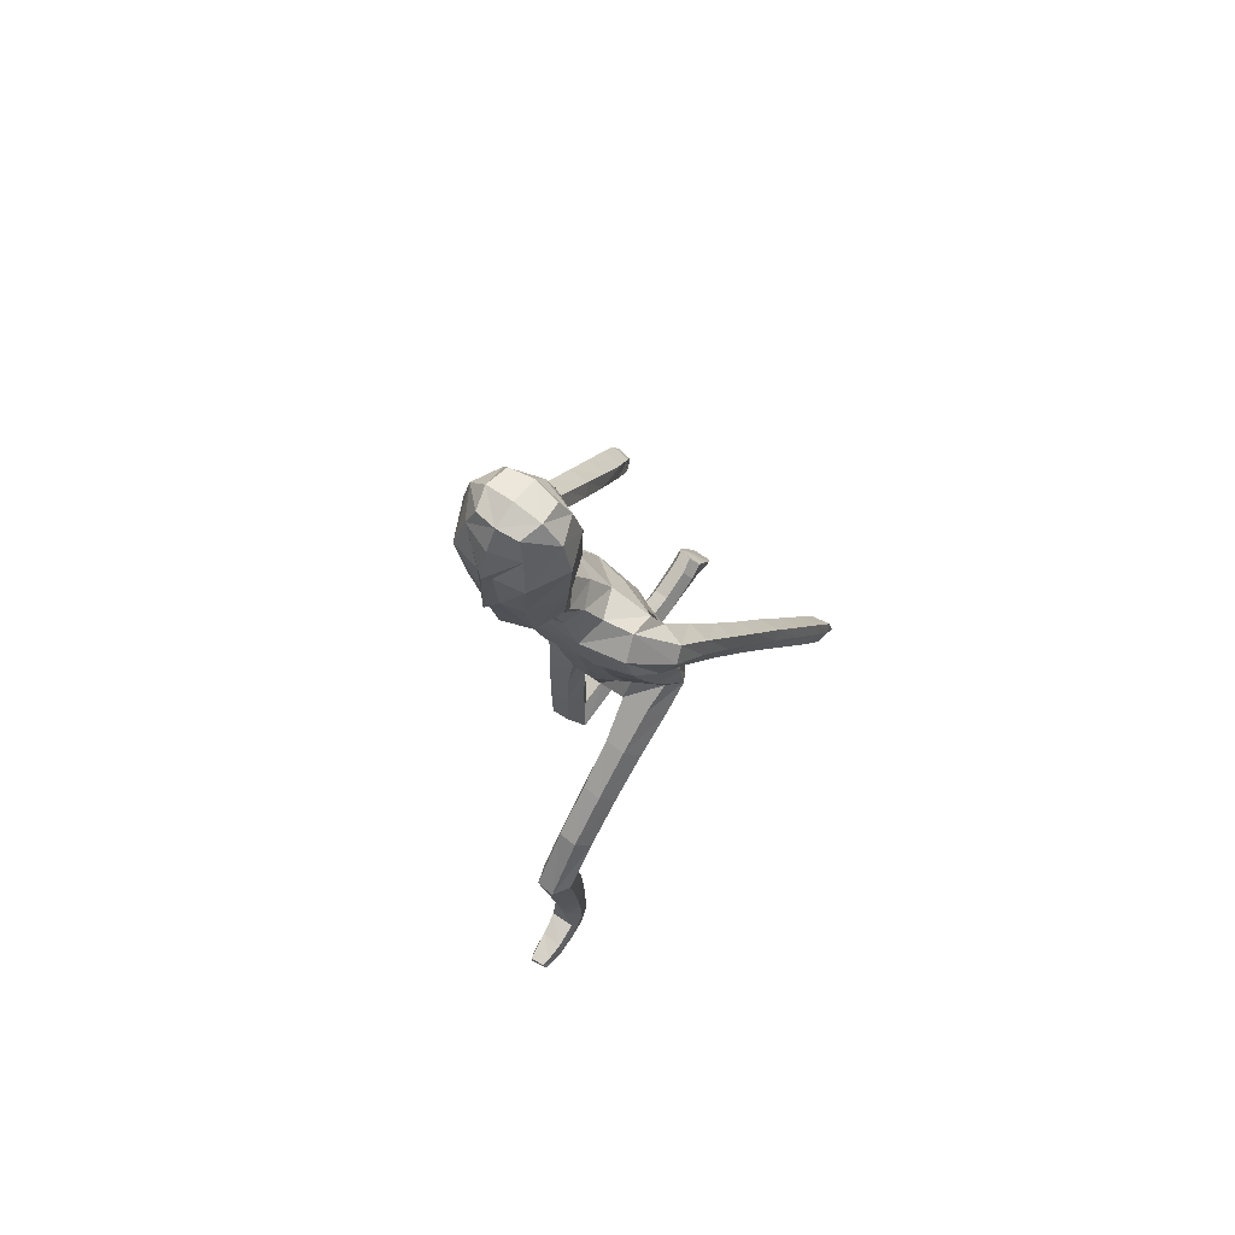
<metadata>
{"format":"obj","ext":"obj","renderer":"f3d","projection":"perspective","resolution":1024,"background":"white","views":[{"elev":67.0,"azim":36.1,"up":"+Y"}]}
</metadata>
<code>
o Group1
v 0.003029 2.881 0.2479
v 0.1613 0.02085 0.4463
v 0.1279 0.02171 0.4877
v 0.1221 0.07861 0.4828
v 0.1498 0.07689 0.4367
v 0.204 0.0172 0.4568
v 0.1774 0.01661 0.4866
v 0.1987 0.0765 0.4484
v 0.1592 0.03869 0.7254
v 0.155 0.0445 0.6966
v 0.1449 0.006655 0.6826
v 0.1583 0.006274 0.725
v 0.2084 0.03691 0.7193
v 0.2118 0.04079 0.6933
v 0.2193 0.005868 0.7153
v 0.4798 1.051 -0.5722
v 0.4647 1.014 -0.5554
v 0.4233 1.05 -0.5736
v 0.4636 1.07 -0.5774
v 0.4802 1.096 -0.5371
v 0.4701 1.069 -0.5025
v 0.4728 1.114 -0.5598
v 0.2005 0.006408 0.6542
v 0.2109 0.07639 0.5499
v 0.2258 0.01314 0.5642
v 0.2191 0.01464 0.5003
v 0.2168 0.08082 0.4963
v 0.2163 0.05409 0.6333
v 0.2279 0.008935 0.6359
v 0.2154 0.1958 0.5012
v 0.1894 0.1981 0.5497
v 0.1355 0.1957 0.5409
v 0.1304 0.07931 0.5531
v 0.1448 0.05714 0.6278
v 0.1193 0.195 0.4871
v 0.1305 0.01499 0.5291
v 0.132 0.007105 0.605
v 0.437 1.014 -0.5288
v 0.4086 1.036 -0.5497
v 0.4289 1.056 -0.4909
v 0.3946 1.078 -0.5132
v 0.08236 3.039 0.3344
v 0.11 2.981 0.3169
v 0.09029 3.054 0.4092
v 0.1469 2.987 0.4044
v 0.1045 1.252 0.09361
v 0.1267 1.152 0.2146
v 0.198 1.159 0.2209
v 0.1977 1.265 0.09542
v 0.2066 1.338 0.01137
v 0.1111 1.336 0.05018
v 0.0999 1.186 0.0427
v 0.1105 1.101 0.1617
v 0.1161 1.155 -0.01835
v 0.1197 1.247 -0.1147
v 0.2125 1.244 -0.09584
v 0.2078 1.156 0.00126
v 0.1439 1.053 0.1294
v 0.4113 1.098 -0.5548
v 0.1977 0.009894 0.5204
v 0.2223 0.00695 0.6807
v 0.114 2.258 0.1626
v 0.07911 2.361 0.2144
v 0.06911 3.038 0.4745
v 0.09124 2.977 0.4917
v 0.1666 2.059 0.3122
v 0.2346 2.068 0.2686
v 0.2887 2.1 0.2537
v 0.286 2.125 0.2979
v 0.1272 1.899 0.2629
v 0.2187 1.902 0.2251
v 0.1269 2.211 0.3376
v 0.2666 2.205 0.3064
v 0.327 2.059 0.2256
v 0.3613 2.114 0.1959
v 0.2448 2.262 0.2431
v 0.1572 2.278 0.2635
v 0.3464 2.149 0.153
v 0.374 1.966 0.07669
v 0.3646 1.994 0.0414
v 0.2675 2.135 0.1231
v 0.2374 2.199 0.1484
v 0.2897 1.988 0.02686
v 0.3846 1.833 -0.0689
v 0.3144 1.825 -0.07663
v 0.2641 1.956 0.06872
v 0.2349 2.093 0.1647
v 0.2924 1.796 -0.03818
v 0.3344 1.662 -0.1818
v 0.3144 1.635 -0.1456
v 0.3192 1.774 -0.001347
v 0.292 1.929 0.1127
v 0.3426 1.616 -0.1127
v 0.3347 1.473 -0.253
v 0.3654 1.455 -0.2211
v 0.3897 1.623 -0.1151
v 0.3684 1.781 -0.001564
v 0.4117 1.464 -0.2256
v 0.3905 1.294 -0.328
v 0.4357 1.305 -0.3351
v 0.4288 1.491 -0.2612
v 0.4088 1.65 -0.1504
v 0.4508 1.331 -0.3714
v 0.459 1.154 -0.44
v 0.4709 1.181 -0.4768
v 0.4435 1.352 -0.3993
v 0.4219 1.512 -0.2898
v 0.4635 1.201 -0.5028
v 0.3923 1.183 -0.497
v 0.3724 1.337 -0.3956
v 0.3813 1.157 -0.459
v 0.3579 1.31 -0.3583
v 0.4149 1.143 -0.4299
v 0.3518 1.5 -0.2901
v 0.4031 1.672 -0.1792
v 0.391 1.809 -0.03756
v 0.3474 1.933 0.1155
v 0.2782 2.047 0.2141
v 0.2817 2.123 0.1855
v 0.2384 2.091 0.1836
v 0.2048 2.159 0.1254
v 0.2324 1.932 0.1379
v 0.1931 1.965 0.05874
v 0.2228 1.778 0.09641
v 0.185 1.8 0.02007
v 0.2038 1.752 0.1778
v 0.2051 1.591 0.1185
v 0.2313 1.612 0.04148
v 0.111 1.746 0.2066
v 0.1106 1.588 0.1627
v 0.1175 1.429 0.1038
v 0.2103 1.438 0.05293
v 0.2352 1.439 -0.02346
v 0.2408 1.294 -0.04619
v 0.203 1.436 -0.0862
v 0.2415 1.212 0.05247
v 0.2388 1.112 0.1808
v 0.2135 1.059 0.1375
v 0.2383 0.9924 0.3182
v 0.2214 0.9433 0.2724
v 0.2002 1.034 0.3571
v 0.2033 0.898 0.4972
v 0.2399 0.8605 0.4548
v 0.1351 1.029 0.3511
v 0.14 0.8932 0.4921
v 0.1161 0.9821 0.3062
v 0.1209 0.8497 0.4455
v 0.1546 0.9417 0.2698
v 0.1591 0.8122 0.4052
v 0.2235 0.8152 0.4065
v 0.2253 0.7232 0.5166
v 0.1631 0.7258 0.5142
v 0.242 0.7125 0.5789
v 0.2326 0.5209 0.5459
v 0.2159 0.5313 0.4854
v 0.2065 0.7042 0.6337
v 0.199 0.5137 0.6
v 0.1445 0.707 0.6284
v 0.1393 0.5171 0.5944
v 0.1262 0.7177 0.5684
v 0.122 0.5271 0.5359
v 0.1565 0.535 0.4821
v 0.1499 0.3478 0.457
v 0.1195 0.3407 0.5071
v 0.2048 0.3443 0.4629
v 0.1985 0.1961 0.4509
v 0.1475 0.1967 0.4417
v 0.2213 0.3355 0.5187
v 0.1911 0.3286 0.5699
v 0.136 0.3305 0.5629
v 0.115 1.449 -0.1083
v 0.1091 1.646 -0.06166
v 0.2002 1.629 -0.03386
v 0.1028 1.814 -0.01402
v 0.1081 1.989 0.02829
v 0.1065 2.149 0.08846
v 0.08592 2.32 0.3487
v 0.1175 2.35 0.2935
v 0.1037 2.425 0.3392
v 0.07003 2.407 0.3719
v 0.06363 2.457 0.2669
v 0.09098 2.563 0.2945
v 0.1288 2.537 0.3911
v 0.1185 2.717 0.2947
v 0.1268 2.877 0.2994
v 0.1721 2.875 0.4058
v 0.1547 2.707 0.4029
v 0.1133 2.873 0.5199
v 0.09139 2.698 0.5037
v 0.08576 2.514 0.4709
v 0.1933 0.006711 0.5819
v 0.02416 2.696 0.5214
v 0.02307 2.869 0.5351
v 0.00449 3.05 0.3221
v 0.004508 2.992 0.285
v -0.000993 1.185 0.0786
v -0.001619 1.278 0.1062
v 0.000535 1.172 -0.02044
v 0.001345 1.323 -0.1055
v 0.001134 1.22 -0.07604
v -0.000775 2.37 0.1742
v -0.00132 2.278 0.1297
v 0.001188 2.977 0.5223
v 0.002272 3.044 0.4827
v 0.003499 3.068 0.4082
v -0.001337 1.9 0.2734
v -0.001146 2.051 0.3292
v -0.002486 2.192 0.3551
v -0.00165 1.59 0.1727
v -0.001857 1.747 0.2159
v -0.001812 1.419 0.1398
v 0.00117 1.652 -0.07126
v 0.001257 1.473 -0.1019
v 0.001039 1.82 -0.02409
v 0.001413 1.999 0.02093
v -0.000137 2.161 0.07266
v -0.002854 2.317 0.3672
v 0.000326 2.578 0.2485
v -0.000284 2.474 0.2278
v 0.002094 2.727 0.2419
v 0.004267 2.881 0.248
v -0.002507 2.692 0.5549
v -0.000571 2.868 0.5517
v -0.003638 2.511 0.5022
v -0.002666 2.397 0.3878
v -0.1319 0.7246 -0.6324
v -0.09858 0.6876 -0.649
v -0.0926 0.666 -0.5962
v -0.1203 0.7083 -0.5795
v -0.1747 0.7172 -0.6399
v -0.1481 0.6908 -0.6532
v -0.1692 0.6979 -0.5843
v -0.1297 0.4659 -0.7365
v -0.1256 0.4893 -0.7188
v -0.1155 0.5184 -0.7469
v -0.1289 0.4803 -0.7656
v -0.179 0.4721 -0.7355
v -0.1824 0.494 -0.7207
v -0.1899 0.4892 -0.7617
v -0.4815 1.103 -0.667
v -0.4657 1.065 -0.6538
v -0.425 1.103 -0.6692
v -0.4656 1.122 -0.6707
v -0.482 1.145 -0.6279
v -0.4712 1.114 -0.5961
v -0.4751 1.164 -0.649
v -0.1712 0.5441 -0.7348
v -0.1815 0.6079 -0.6266
v -0.1964 0.6223 -0.6898
v -0.1898 0.6793 -0.6608
v -0.1873 0.6531 -0.5997
v -0.1869 0.5422 -0.6828
v -0.1986 0.5595 -0.7246
v -0.1875 0.6131 -0.4914
v -0.1609 0.565 -0.4955
v -0.1071 0.5744 -0.4951
v -0.1009 0.6028 -0.6249
v -0.1154 0.5459 -0.6777
v -0.09154 0.6278 -0.487
v -0.1011 0.6531 -0.673
v -0.1027 0.5882 -0.7129
v -0.4378 1.062 -0.6277
v -0.4099 1.086 -0.6469
v -0.4297 1.101 -0.5861
v -0.3959 1.126 -0.6067
v -0.07399 3.041 0.3323
v -0.1024 2.983 0.314
v -0.0836 3.056 0.4068
v -0.1415 2.99 0.4006
v -0.1069 1.184 0.07834
v -0.1268 1.024 0.08202
v -0.1984 1.024 0.08851
v -0.2003 1.188 0.07929
v -0.2104 1.31 0.07095
v -0.1157 1.294 0.1043
v -0.09861 1.171 -0.007333
v -0.1076 1.028 0.009484
v -0.1124 1.19 -0.07543
v -0.1168 1.317 -0.1024
v -0.2103 1.309 -0.07946
v -0.2043 1.181 -0.06489
v -0.1384 1.018 -0.04928
v -0.4133 1.149 -0.6461
v -0.1683 0.6632 -0.6738
v -0.1929 0.5199 -0.7458
v -0.125 2.251 0.1622
v -0.08296 2.361 0.2123
v -0.06453 3.04 0.4727
v -0.08842 2.978 0.4893
v -0.1594 2.05 0.3134
v -0.2279 2.05 0.2712
v -0.2843 2.074 0.2581
v -0.2829 2.1 0.3023
v -0.1273 1.898 0.2606
v -0.2178 1.9 0.2213
v -0.1319 2.204 0.3375
v -0.2709 2.183 0.3106
v -0.3301 2.034 0.2185
v -0.3658 2.092 0.1941
v -0.2559 2.241 0.247
v -0.1685 2.268 0.2637
v -0.352 2.131 0.1543
v -0.3782 1.955 0.06202
v -0.3696 1.986 0.02932
v -0.2731 2.12 0.1224
v -0.2445 2.178 0.1523
v -0.2948 1.983 0.01347
v -0.3893 1.836 -0.095
v -0.3191 1.83 -0.1042
v -0.2684 1.947 0.05184
v -0.239 2.074 0.1602
v -0.2963 1.798 -0.06884
v -0.3386 1.677 -0.2235
v -0.3179 1.647 -0.1902
v -0.3223 1.772 -0.03388
v -0.2954 1.916 0.09349
v -0.3455 1.625 -0.159
v -0.3377 1.495 -0.3119
v -0.3678 1.474 -0.2814
v -0.3927 1.631 -0.1601
v -0.3717 1.778 -0.03288
v -0.4141 1.483 -0.2845
v -0.3921 1.323 -0.4024
v -0.4376 1.334 -0.408
v -0.432 1.513 -0.3173
v -0.4125 1.661 -0.1926
v -0.4534 1.364 -0.4416
v -0.4603 1.194 -0.5261
v -0.473 1.223 -0.5601
v -0.4468 1.387 -0.4675
v -0.4258 1.537 -0.344
v -0.4662 1.246 -0.5843
v -0.3947 1.229 -0.5809
v -0.3754 1.372 -0.4661
v -0.3829 1.199 -0.5456
v -0.3601 1.342 -0.4315
v -0.416 1.182 -0.5176
v -0.3555 1.525 -0.3461
v -0.4074 1.686 -0.2193
v -0.395 1.809 -0.06588
v -0.3508 1.92 0.09742
v -0.2812 2.024 0.2055
v -0.2809 2.098 0.19
v -0.2351 2.073 0.1863
v -0.2088 2.143 0.1278
v -0.2298 1.929 0.1341
v -0.19 1.963 0.05529
v -0.2226 1.778 0.09172
v -0.1835 1.8 0.01609
v -0.2057 1.752 0.1734
v -0.2076 1.594 0.1237
v -0.2319 1.616 0.04319
v -0.1142 1.747 0.2041
v -0.1136 1.588 0.1602
v -0.1211 1.427 0.1316
v -0.2131 1.441 0.08664
v -0.2358 1.455 0.005638
v -0.2417 1.314 -0.005371
v -0.2017 1.462 -0.06409
v -0.2411 1.181 0.008918
v -0.2365 1.02 0.025
v -0.2083 1.015 -0.04243
v -0.2335 0.8377 0.03268
v -0.2138 0.8374 -0.03372
v -0.1978 0.8389 0.09147
v -0.1976 0.64 0.08819
v -0.232 0.6465 0.03102
v -0.1325 0.8405 0.08596
v -0.1341 0.6426 0.08411
v -0.1108 0.8413 0.02205
v -0.1125 0.649 0.02151
v -0.1469 0.8394 -0.03387
v -0.1484 0.652 -0.03491
v -0.2129 0.6515 -0.03431
v -0.2147 0.5229 0.02749
v -0.1526 0.5258 0.03284
v -0.2302 0.4635 0.008103
v -0.2149 0.5233 -0.1765
v -0.1993 0.5818 -0.1572
v -0.1938 0.4107 -0.006629
v -0.1804 0.471 -0.1901
v -0.132 0.4161 -0.000933
v -0.1209 0.4765 -0.1839
v -0.1148 0.4741 0.01868
v -0.1047 0.5332 -0.1651
v -0.1401 0.585 -0.151
v -0.1277 0.6363 -0.3325
v -0.09642 0.5879 -0.3455
v -0.1824 0.6305 -0.3387
v -0.1712 0.6628 -0.4831
v -0.1204 0.6721 -0.4794
v -0.1979 0.5763 -0.3558
v -0.1668 0.5269 -0.3688
v -0.1118 0.534 -0.364
v -0.1127 1.471 -0.09415
v -0.1069 1.647 -0.06403
v -0.1988 1.632 -0.03445
v -0.101 1.814 -0.01631
v -0.1051 1.988 0.02606
v -0.1097 2.144 0.08823
v -0.09248 2.32 0.3466
v -0.1236 2.35 0.2908
v -0.1078 2.426 0.3364
v -0.07493 2.407 0.37
v -0.06527 2.458 0.2651
v -0.09176 2.565 0.2921
v -0.1326 2.54 0.3876
v -0.1159 2.719 0.2915
v -0.1209 2.879 0.2961
v -0.169 2.879 0.4012
v -0.1551 2.711 0.3988
v -0.1134 2.876 0.5169
v -0.09481 2.7 0.5012
v -0.09212 2.516 0.4685
v -0.1639 0.6092 -0.7033
v -0.02817 2.696 0.5207
v -0.02373 2.87 0.5345
v -0.002386 2.681 0.5365
f 2 3 4
f 2 6 3
f 2 5 6
f 9 10 11
f 9 13 14
f 9 12 15
f 16 17 19
f 16 20 17
f 16 19 22
f 12 11 23
f 24 25 27
f 24 28 29
f 24 27 31
f 24 31 32
f 24 33 28
f 33 32 35
f 33 4 3
f 33 36 34
f 38 39 17
f 38 40 41
f 38 17 40
f 42 43 194
f 42 44 43
f 46 47 48
f 46 49 50
f 46 52 47
f 46 51 196
f 46 196 198
f 54 55 57
f 54 200 199
f 54 52 200
f 54 58 53
f 19 18 22
f 7 60 3
f 7 6 60
f 61 14 13
f 61 29 14
f 61 15 23
f 62 202 201
f 39 41 18
f 64 204 65
f 64 44 204
f 64 65 45
f 66 67 68
f 66 70 67
f 66 207 206
f 66 72 208
f 66 69 72
f 73 69 74
f 73 76 72
f 73 75 76
f 78 75 79
f 78 81 76
f 78 80 83
f 83 80 85
f 83 86 81
f 83 85 88
f 88 85 90
f 88 91 86
f 88 90 93
f 93 90 95
f 93 96 91
f 93 95 98
f 98 95 100
f 98 101 96
f 98 100 103
f 103 100 105
f 103 106 107
f 103 105 106
f 108 105 20
f 108 109 106
f 108 22 59
f 109 111 112
f 109 59 111
f 111 113 112
f 111 41 40
f 113 104 99
f 113 40 21
f 112 94 114
f 112 99 94
f 114 107 110
f 114 89 115
f 114 94 89
f 115 102 101
f 115 84 102
f 115 89 84
f 116 97 102
f 116 79 117
f 116 84 80
f 117 92 97
f 117 74 92
f 117 79 75
f 118 87 92
f 118 68 87
f 118 74 68
f 119 82 87
f 119 120 82
f 119 68 67
f 120 122 121
f 120 67 71
f 122 124 123
f 122 71 126
f 126 127 128
f 126 129 127
f 126 71 129
f 129 210 130
f 129 70 210
f 209 211 131
f 211 197 131
f 131 132 130
f 131 51 50
f 132 133 127
f 132 50 134
f 134 56 133
f 134 136 56
f 134 50 49
f 136 137 57
f 136 49 48
f 137 139 138
f 137 48 139
f 141 142 139
f 141 144 142
f 141 48 47
f 144 146 145
f 144 47 53
f 146 148 149
f 146 53 148
f 148 140 150
f 148 58 140
f 150 151 149
f 150 143 153
f 150 140 143
f 153 154 155
f 153 156 154
f 153 143 156
f 156 158 157
f 156 142 145
f 158 160 161
f 158 145 147
f 160 152 162
f 160 147 149
f 162 163 164
f 162 155 165
f 162 152 155
f 165 166 167
f 165 168 166
f 165 155 168
f 168 169 30
f 168 154 169
f 169 170 32
f 169 157 170
f 170 164 35
f 170 159 161
f 166 8 167
f 166 30 8
f 167 35 164
f 167 5 35
f 138 58 54
f 135 171 172
f 135 56 171
f 135 173 128
f 171 213 212
f 171 55 213
f 212 214 172
f 214 215 174
f 215 216 175
f 175 123 125
f 175 176 121
f 174 125 173
f 173 125 124
f 104 21 20
f 72 177 217
f 72 77 178
f 178 179 180
f 178 63 179
f 178 77 62
f 181 182 183
f 181 219 182
f 181 63 201
f 218 220 182
f 220 1 184
f 1 195 185
f 185 186 184
f 185 43 45
f 186 188 189
f 186 45 188
f 188 193 192
f 188 65 193
f 222 418 192
f 224 225 180
f 225 217 177
f 190 183 187
f 190 180 179
f 187 183 184
f 205 44 194
f 216 202 62
f 62 82 176
f 62 77 82
f 60 191 37
f 60 26 191
f 191 23 11
f 191 25 23
f 37 11 10
f 34 10 14
f 26 6 8
f 193 223 222
f 418 224 190
f 226 229 228
f 226 227 230
f 226 230 229
f 233 236 235
f 233 234 238
f 233 237 239
f 240 243 241
f 240 241 244
f 240 244 246
f 236 239 247
f 248 251 249
f 248 249 253
f 248 255 251
f 248 257 256
f 248 252 257
f 257 228 259
f 257 260 227
f 257 258 260
f 262 241 263
f 262 263 265
f 262 264 241
f 266 194 267
f 266 267 268
f 270 273 272
f 270 275 274
f 270 271 276
f 270 196 275
f 270 276 198
f 278 281 279
f 278 279 199
f 278 200 276
f 278 276 277
f 243 246 242
f 231 227 284
f 231 284 230
f 285 239 237
f 285 238 253
f 285 253 247
f 286 287 201
f 263 242 265
f 288 289 204
f 288 204 268
f 288 268 269
f 290 293 292
f 290 291 295
f 290 294 206
f 290 207 208
f 290 296 293
f 297 299 298
f 297 296 300
f 297 300 299
f 302 304 303
f 302 300 305
f 302 305 307
f 307 309 304
f 307 305 310
f 307 310 312
f 312 314 309
f 312 310 315
f 312 315 317
f 317 319 314
f 317 315 320
f 317 320 322
f 322 324 319
f 322 320 325
f 322 325 327
f 327 329 324
f 327 325 331
f 327 330 329
f 332 246 244
f 332 330 333
f 332 333 283
f 333 334 336
f 333 335 283
f 335 336 337
f 335 337 264
f 337 323 328
f 337 328 245
f 336 334 338
f 336 318 323
f 338 334 331
f 338 331 339
f 338 313 318
f 339 331 325
f 339 326 308
f 339 308 313
f 340 326 321
f 340 321 341
f 340 303 304
f 341 321 316
f 341 316 298
f 341 298 299
f 342 316 311
f 342 311 292
f 342 292 298
f 343 311 306
f 343 306 344
f 343 344 291
f 344 345 346
f 344 346 291
f 346 347 348
f 346 348 350
f 350 348 352
f 350 351 353
f 350 353 294
f 353 354 210
f 353 210 206
f 209 354 355
f 211 355 197
f 355 354 356
f 355 356 275
f 356 351 357
f 356 357 274
f 358 357 280
f 358 280 360
f 358 360 273
f 360 281 361
f 360 361 272
f 361 362 363
f 361 363 272
f 365 363 366
f 365 366 368
f 365 368 271
f 368 369 370
f 368 370 277
f 370 371 373
f 370 372 277
f 372 373 374
f 372 364 282
f 374 373 375
f 374 375 367
f 374 367 364
f 377 375 379
f 377 378 380
f 377 380 367
f 380 381 382
f 380 382 369
f 382 383 385
f 382 384 369
f 384 385 386
f 384 376 373
f 386 385 388
f 386 387 389
f 386 379 376
f 389 387 391
f 389 390 392
f 389 392 379
f 392 254 393
f 392 393 378
f 393 255 256
f 393 394 381
f 394 256 259
f 394 388 385
f 390 391 232
f 390 232 254
f 391 387 388
f 391 259 229
f 362 281 278
f 359 397 396
f 359 395 280
f 359 357 352
f 395 396 212
f 395 213 279
f 212 396 214
f 214 398 215
f 215 399 216
f 399 398 349
f 399 347 345
f 398 396 397
f 397 352 348
f 328 329 244
f 296 208 217
f 296 401 402
f 402 401 404
f 402 403 287
f 402 287 286
f 405 403 407
f 405 406 219
f 405 219 201
f 218 406 220
f 220 408 221
f 221 409 195
f 409 408 410
f 409 410 269
f 410 411 413
f 410 412 269
f 412 413 416
f 412 417 289
f 222 416 418
f 224 414 404
f 225 404 401
f 414 413 411
f 414 407 403
f 411 408 407
f 205 194 268
f 216 400 286
f 286 400 306
f 286 306 301
f 284 260 261
f 284 415 250
f 415 261 235
f 415 247 249
f 261 258 234
f 258 252 238
f 250 251 232
f 417 416 222
f 224 418 414
f 5 2 4
f 6 7 3
f 5 8 6
f 12 9 11
f 10 9 14
f 13 9 15
f 17 18 19
f 20 21 17
f 20 16 22
f 15 12 23
f 25 26 27
f 25 24 29
f 27 30 31
f 33 24 32
f 33 34 28
f 4 33 35
f 36 33 3
f 36 37 34
f 39 18 17
f 39 38 41
f 17 21 40
f 43 195 194
f 44 45 43
f 49 46 48
f 51 46 50
f 52 53 47
f 51 197 196
f 52 46 198
f 55 56 57
f 55 54 199
f 52 198 200
f 52 54 53
f 18 59 22
f 60 36 3
f 6 26 60
f 15 61 13
f 29 28 14
f 29 61 23
f 63 62 201
f 41 59 18
f 204 203 65
f 44 205 204
f 44 64 45
f 69 66 68
f 70 71 67
f 70 66 206
f 207 66 208
f 69 73 72
f 75 73 74
f 76 77 72
f 75 78 76
f 80 78 79
f 81 82 76
f 81 78 83
f 80 84 85
f 86 87 81
f 86 83 88
f 85 89 90
f 91 92 86
f 91 88 93
f 90 94 95
f 96 97 91
f 96 93 98
f 95 99 100
f 101 102 96
f 101 98 103
f 100 104 105
f 101 103 107
f 105 108 106
f 22 108 20
f 109 110 106
f 109 108 59
f 110 109 112
f 59 41 111
f 113 99 112
f 113 111 40
f 104 100 99
f 104 113 21
f 110 112 114
f 99 95 94
f 107 106 110
f 107 114 115
f 94 90 89
f 107 115 101
f 84 116 102
f 89 85 84
f 97 96 102
f 97 116 117
f 79 116 80
f 92 91 97
f 74 118 92
f 74 117 75
f 87 86 92
f 68 119 87
f 74 69 68
f 82 81 87
f 120 121 82
f 120 119 67
f 122 123 121
f 122 120 71
f 124 125 123
f 124 122 126
f 124 126 128
f 129 130 127
f 71 70 129
f 210 209 130
f 70 206 210
f 130 209 131
f 197 51 131
f 132 127 130
f 132 131 50
f 133 128 127
f 133 132 134
f 56 135 133
f 136 57 56
f 136 134 49
f 137 138 57
f 137 136 48
f 139 140 138
f 48 141 139
f 142 143 139
f 144 145 142
f 144 141 47
f 146 147 145
f 146 144 53
f 147 146 149
f 53 58 148
f 149 148 150
f 58 138 140
f 151 152 149
f 151 150 153
f 140 139 143
f 151 153 155
f 156 157 154
f 143 142 156
f 158 159 157
f 158 156 145
f 159 158 161
f 160 158 147
f 161 160 162
f 152 160 149
f 161 162 164
f 163 162 165
f 152 151 155
f 163 165 167
f 168 30 166
f 155 154 168
f 169 31 30
f 154 157 169
f 31 169 32
f 157 159 170
f 32 170 35
f 164 170 161
f 8 5 167
f 30 27 8
f 163 167 164
f 5 4 35
f 57 138 54
f 173 135 172
f 56 55 171
f 133 135 128
f 172 171 212
f 55 199 213
f 214 174 172
f 215 175 174
f 216 176 175
f 174 175 125
f 123 175 121
f 172 174 173
f 128 173 124
f 105 104 20
f 208 72 217
f 177 72 178
f 177 178 180
f 63 181 179
f 63 178 62
f 179 181 183
f 219 218 182
f 219 181 201
f 220 184 182
f 1 185 184
f 195 43 185
f 186 187 184
f 186 185 45
f 187 186 189
f 45 65 188
f 189 188 192
f 65 203 223
f 193 65 223
f 190 224 180
f 180 225 177
f 189 190 187
f 183 190 179
f 183 182 184
f 44 42 194
f 176 216 62
f 82 121 176
f 77 76 82
f 36 60 37
f 26 25 191
f 37 191 11
f 25 29 23
f 34 37 10
f 28 34 14
f 27 26 8
f 192 193 222
f 192 418 190
f 189 192 190
f 227 226 228
f 227 231 230
f 230 232 229
f 234 233 235
f 237 233 238
f 236 233 239
f 243 242 241
f 241 245 244
f 243 240 246
f 235 236 247
f 251 250 249
f 252 248 253
f 255 254 251
f 255 248 256
f 252 258 257
f 256 257 259
f 228 257 227
f 258 261 260
f 241 242 263
f 264 262 265
f 264 245 241
f 194 195 267
f 267 269 268
f 271 270 272
f 273 270 274
f 271 277 276
f 196 197 275
f 196 270 198
f 281 280 279
f 200 278 199
f 200 198 276
f 282 278 277
f 246 283 242
f 227 260 284
f 284 250 230
f 238 285 237
f 238 252 253
f 239 285 247
f 202 286 201
f 242 283 265
f 289 203 204
f 204 205 268
f 289 288 269
f 291 290 292
f 294 290 295
f 207 290 206
f 296 290 208
f 296 297 293
f 293 297 298
f 296 301 300
f 300 302 299
f 299 302 303
f 300 306 305
f 304 302 307
f 309 308 304
f 305 311 310
f 309 307 312
f 314 313 309
f 310 316 315
f 314 312 317
f 319 318 314
f 315 321 320
f 319 317 322
f 324 323 319
f 320 326 325
f 324 322 327
f 329 328 324
f 330 327 331
f 330 332 329
f 329 332 244
f 330 334 333
f 246 332 283
f 335 333 336
f 335 265 283
f 336 323 337
f 265 335 264
f 323 324 328
f 264 337 245
f 318 336 338
f 318 319 323
f 334 330 331
f 313 338 339
f 313 314 318
f 326 339 325
f 326 340 308
f 308 309 313
f 326 320 321
f 303 340 341
f 308 340 304
f 321 315 316
f 316 342 298
f 303 341 299
f 316 310 311
f 311 343 292
f 292 293 298
f 311 305 306
f 306 345 344
f 292 343 291
f 345 347 346
f 346 295 291
f 347 349 348
f 295 346 350
f 351 350 352
f 351 354 353
f 295 350 294
f 354 209 210
f 294 353 206
f 211 209 355
f 355 275 197
f 354 351 356
f 356 274 275
f 351 352 357
f 357 358 274
f 357 359 280
f 280 281 360
f 274 358 273
f 281 362 361
f 273 360 272
f 362 364 363
f 363 365 272
f 363 367 366
f 366 369 368
f 272 365 271
f 369 371 370
f 271 368 277
f 372 370 373
f 372 282 277
f 364 372 374
f 364 362 282
f 373 376 375
f 375 377 367
f 367 363 364
f 378 377 379
f 378 381 380
f 380 366 367
f 381 383 382
f 366 380 369
f 384 382 385
f 384 371 369
f 376 384 386
f 371 384 373
f 387 386 388
f 379 386 389
f 379 375 376
f 390 389 391
f 390 254 392
f 392 378 379
f 254 255 393
f 393 381 378
f 394 393 256
f 394 383 381
f 388 394 259
f 383 394 385
f 391 229 232
f 232 251 254
f 259 391 388
f 259 228 229
f 282 362 278
f 395 359 396
f 395 279 280
f 397 359 352
f 213 395 212
f 213 199 279
f 396 398 214
f 398 399 215
f 399 400 216
f 347 399 349
f 400 399 345
f 349 398 397
f 349 397 348
f 245 328 244
f 401 296 217
f 301 296 402
f 403 402 404
f 403 405 287
f 301 402 286
f 406 405 407
f 406 218 219
f 287 405 201
f 406 408 220
f 408 409 221
f 409 267 195
f 408 411 410
f 267 409 269
f 412 410 413
f 412 289 269
f 417 412 416
f 417 223 289
f 223 203 289
f 225 224 404
f 217 225 401
f 407 414 411
f 404 414 403
f 408 406 407
f 194 266 268
f 202 216 286
f 400 345 306
f 306 300 301
f 415 284 261
f 415 249 250
f 247 415 235
f 247 253 249
f 235 261 234
f 234 258 238
f 230 250 232
f 223 417 222
f 418 416 414
f 416 413 414

</code>
